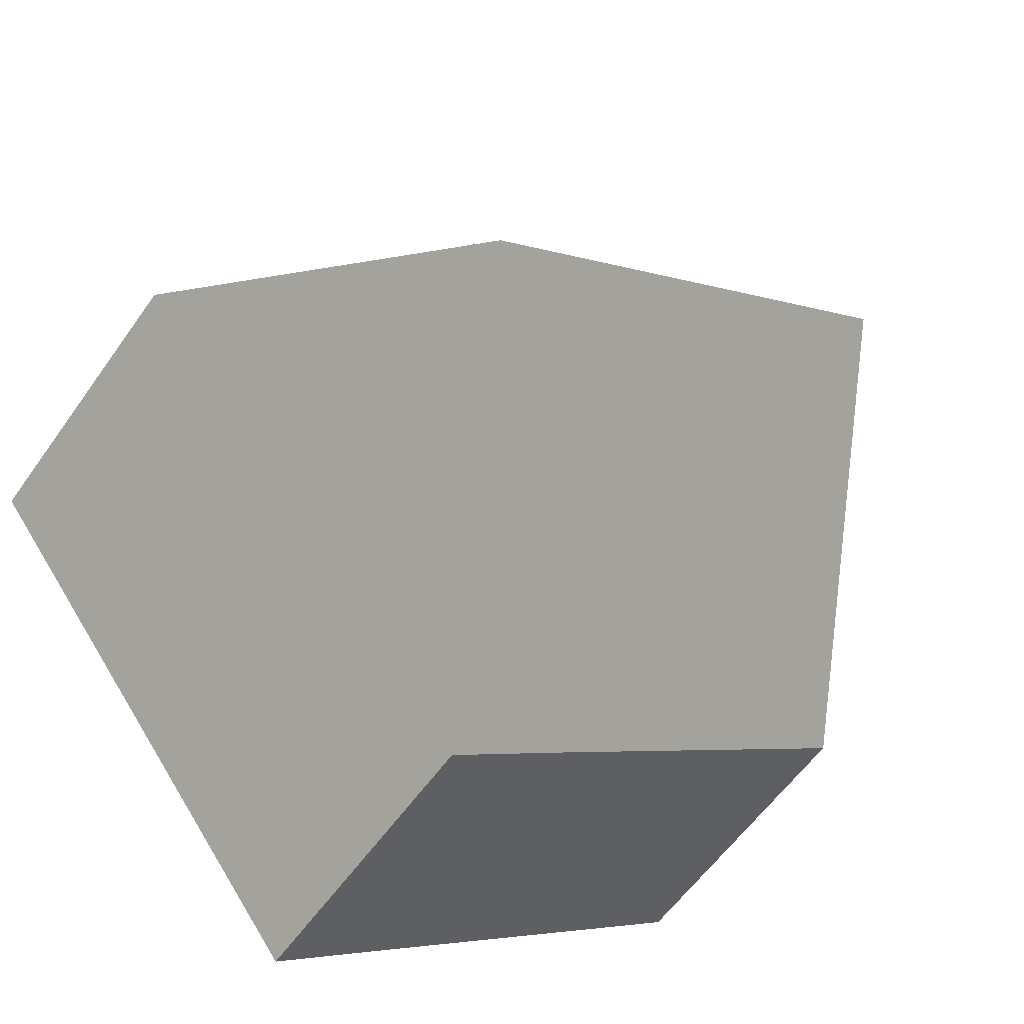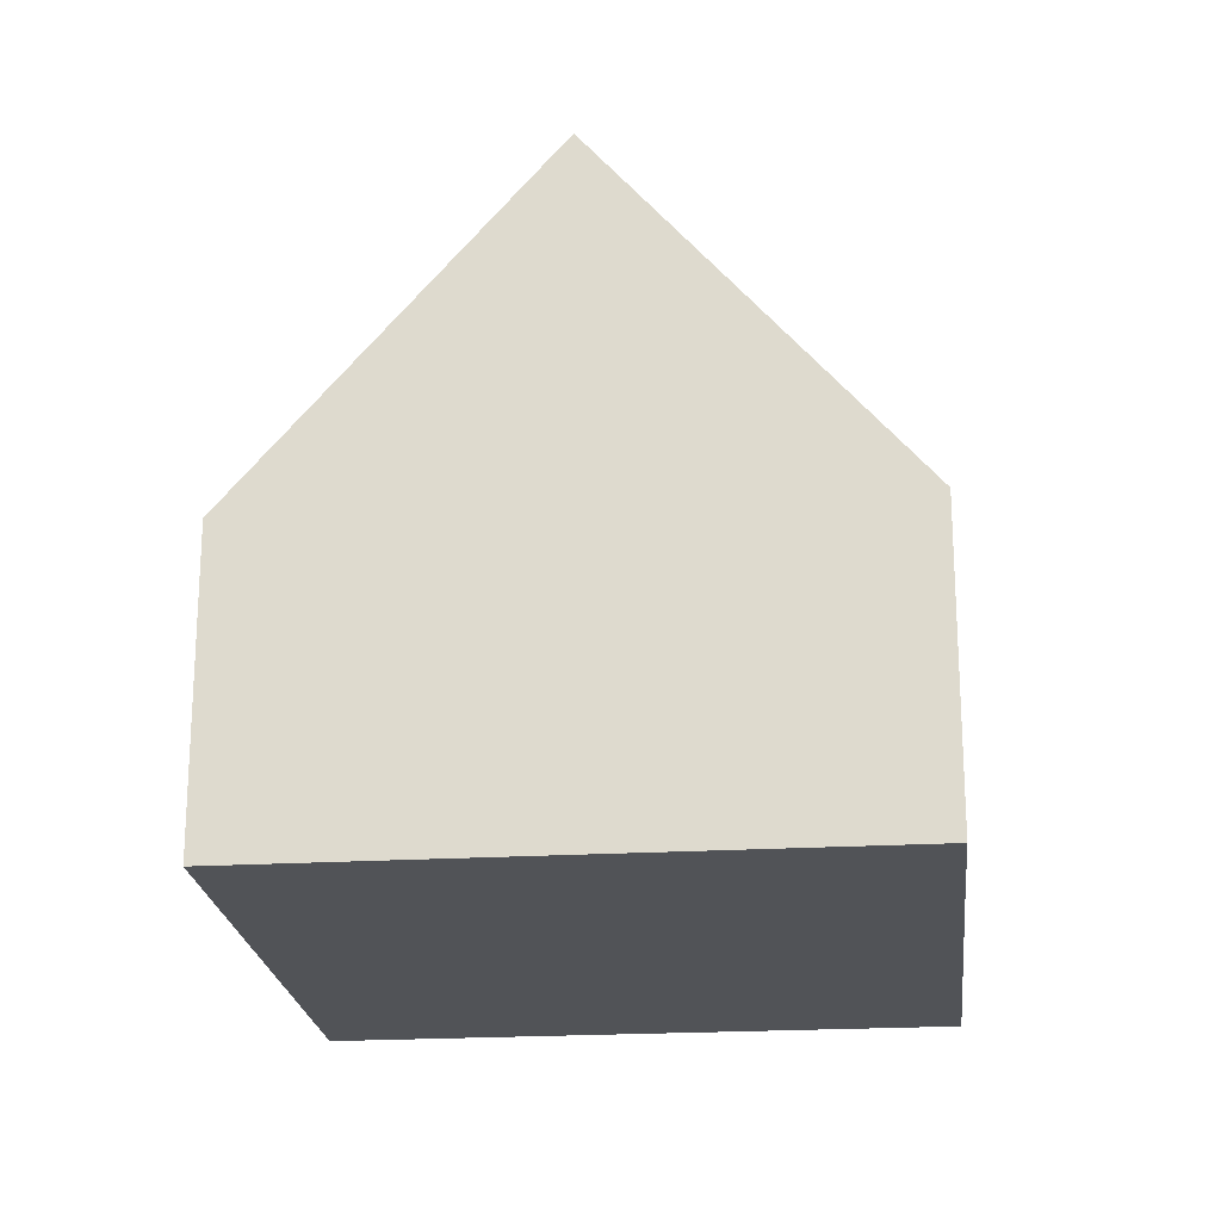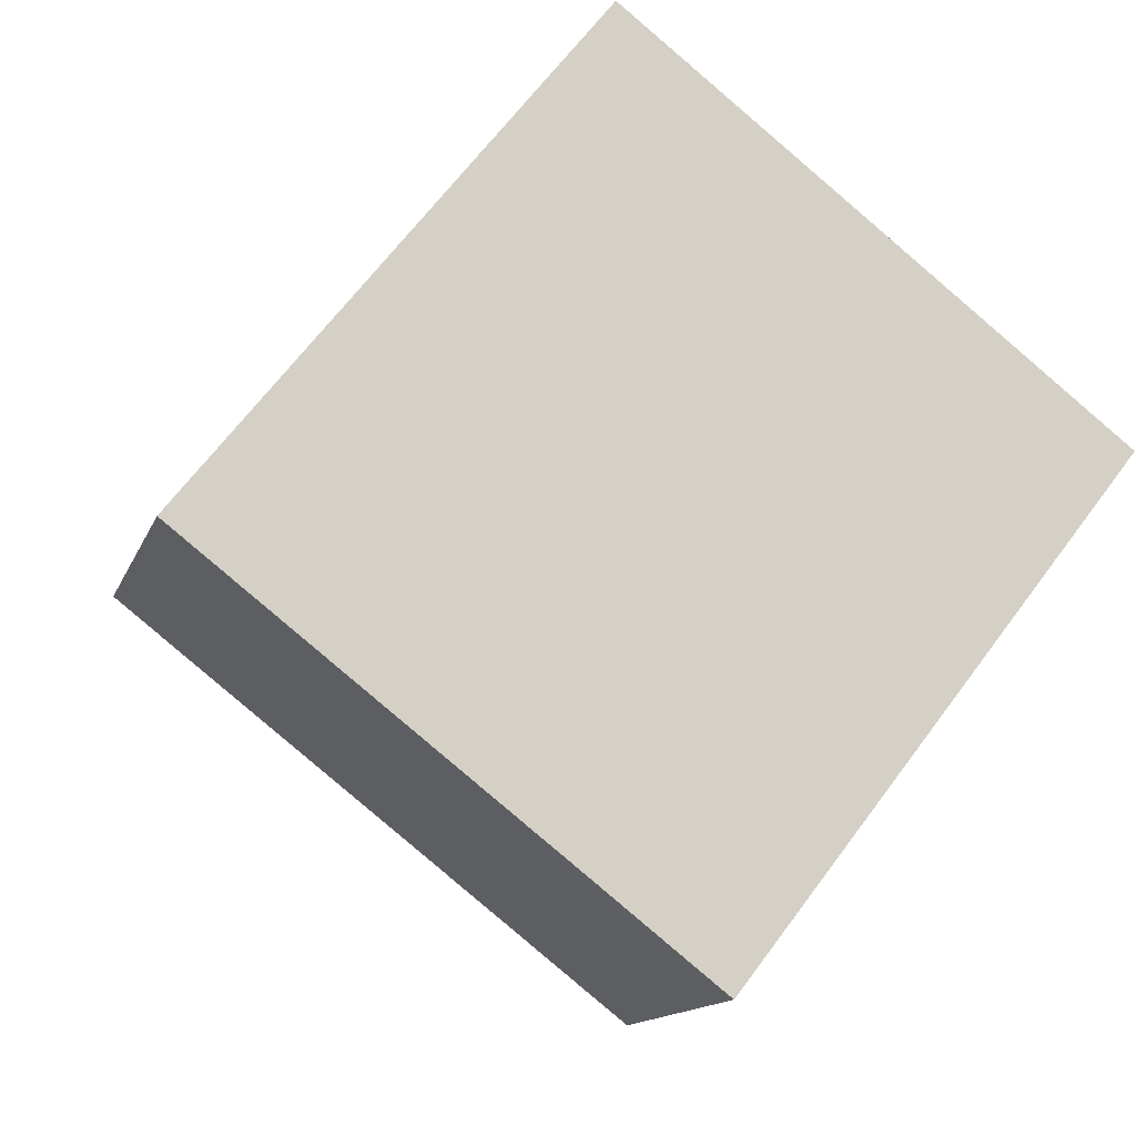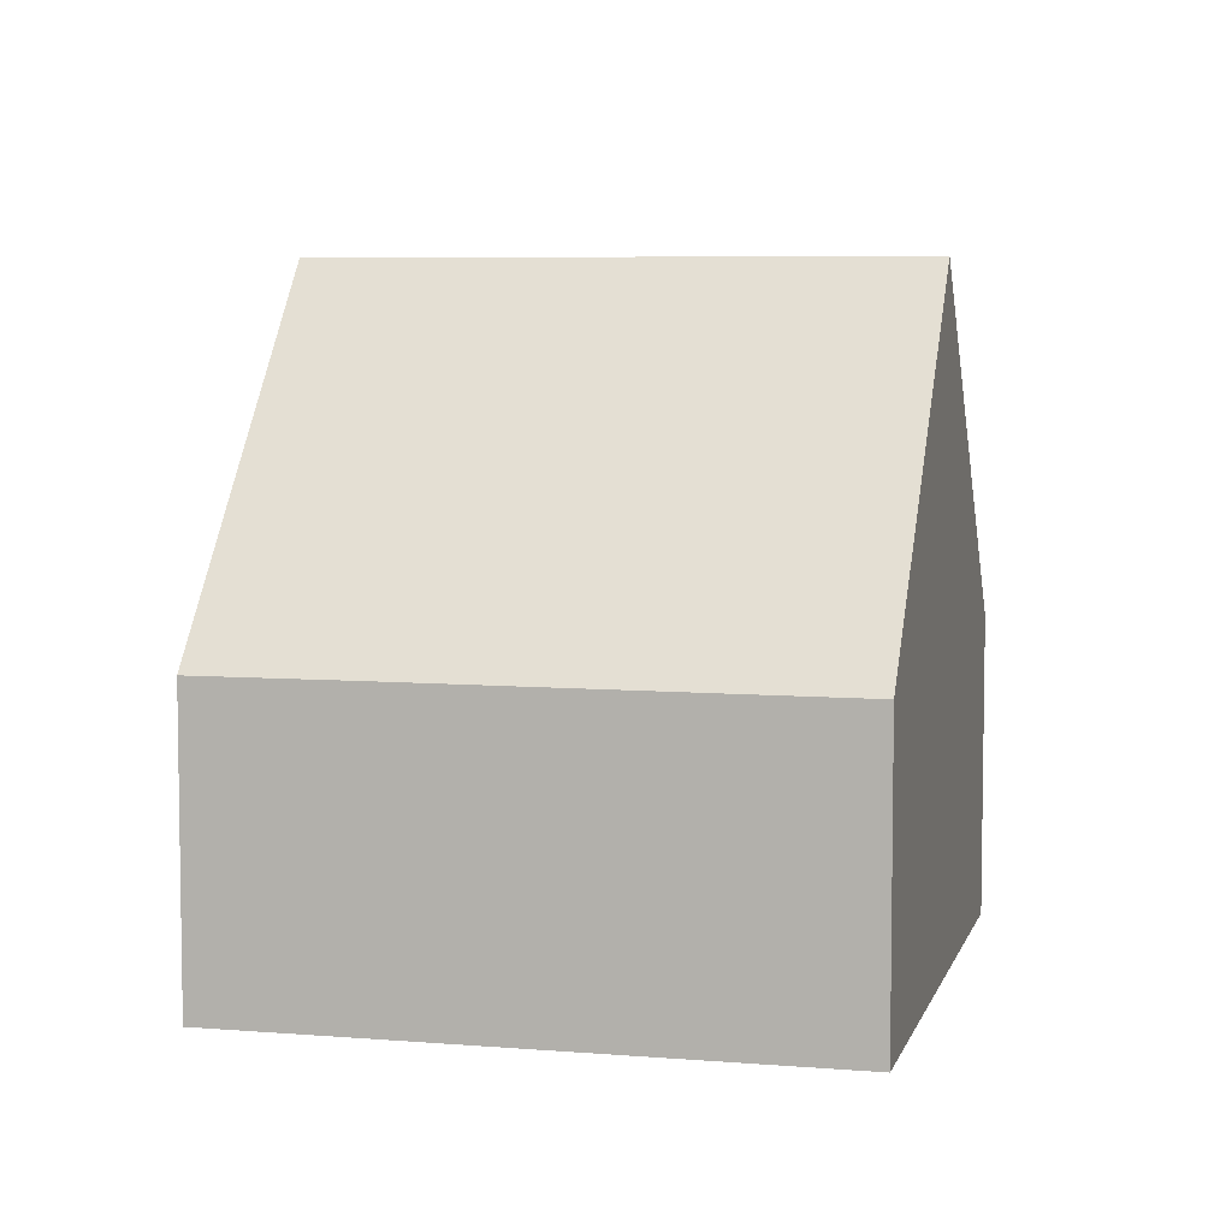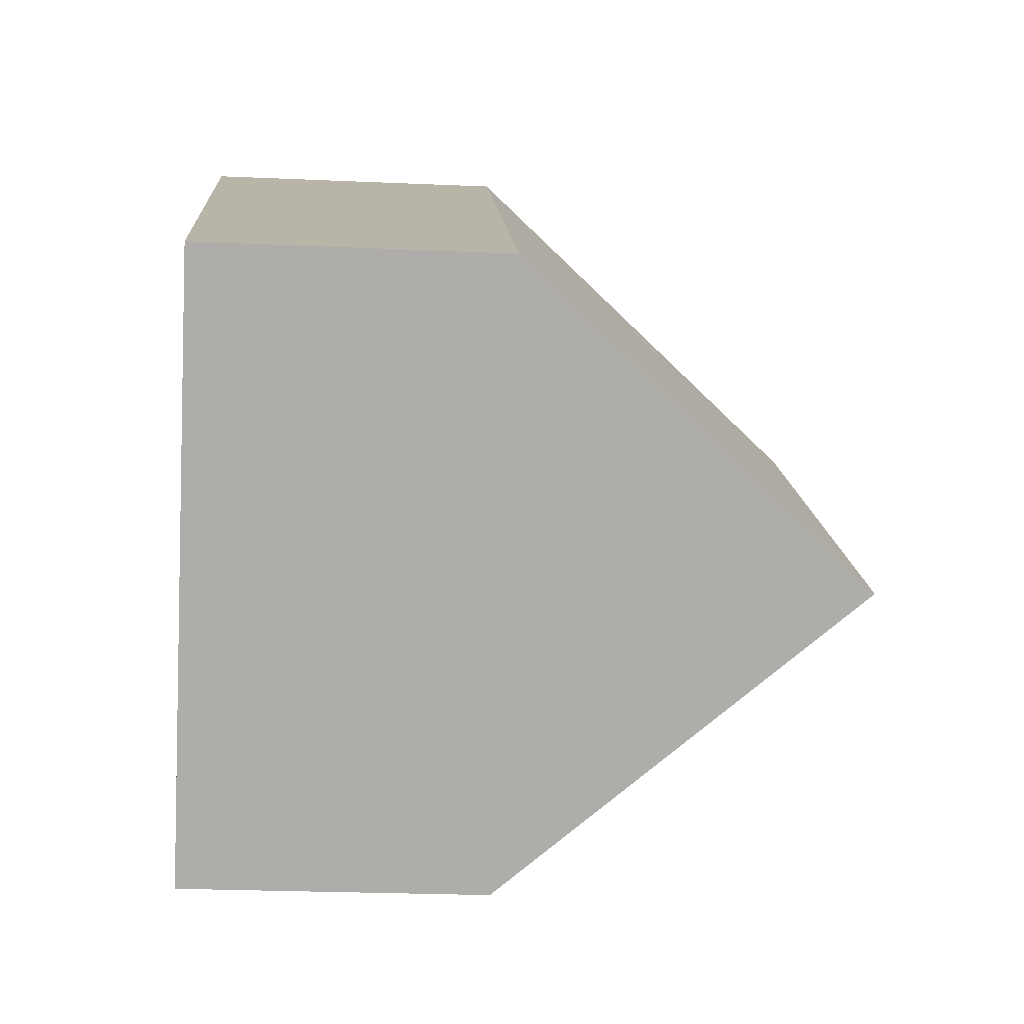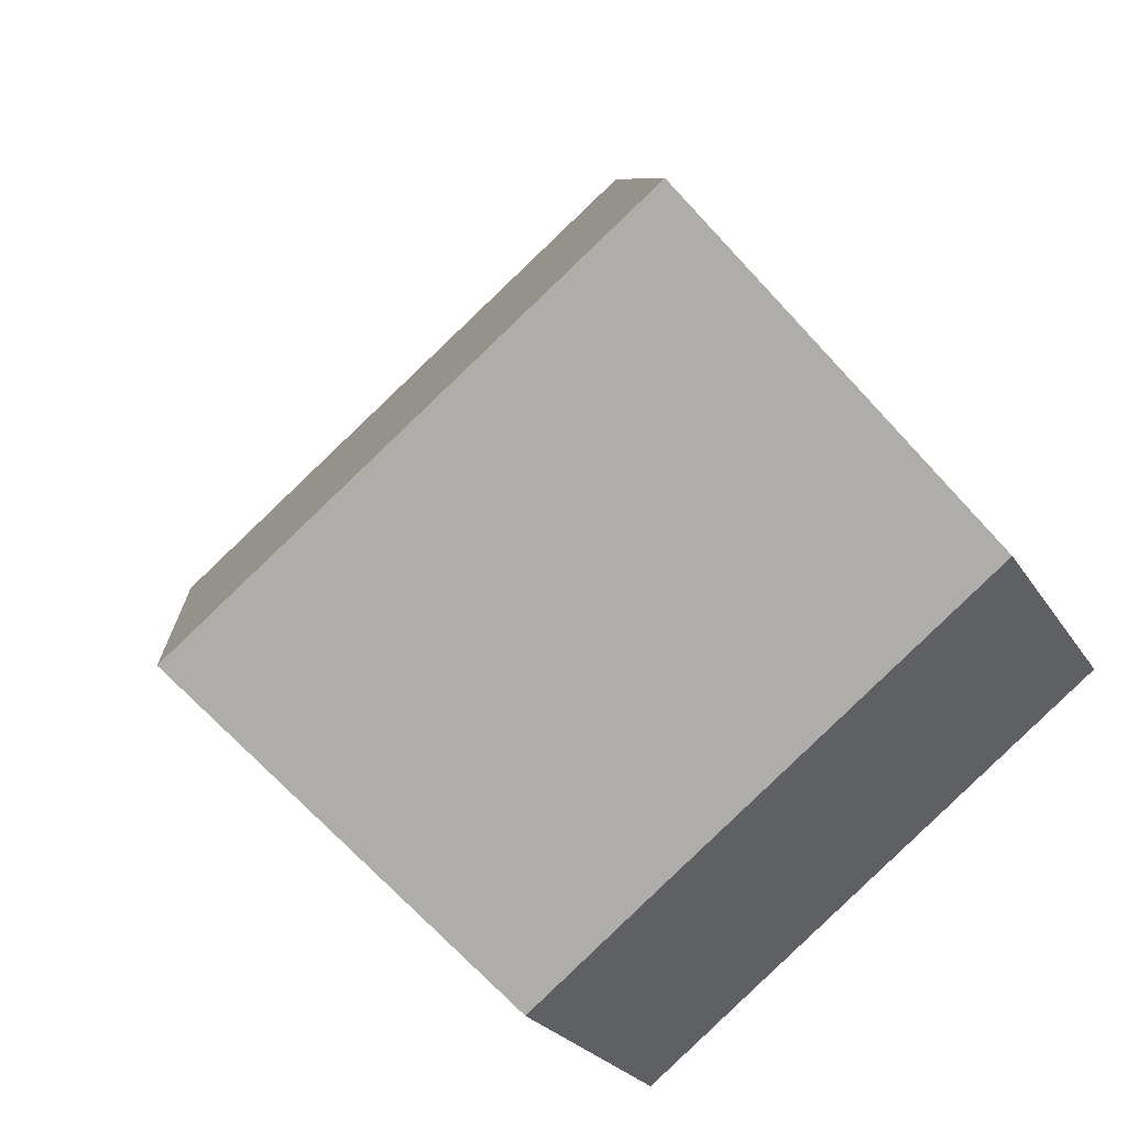
<metadata>
{"format":"obj","ext":"obj","renderer":"f3d","projection":"perspective","resolution":1024,"background":"white","views":[{"elev":-58.2,"azim":145.2,"up":"+Z"},{"elev":-21.7,"azim":133.8,"up":"+Y"},{"elev":-13.3,"azim":-15.5,"up":"+Z"},{"elev":6.3,"azim":-128.2,"up":"+Y"},{"elev":-24.9,"azim":85.9,"up":"+Z"},{"elev":-23.8,"azim":-156.2,"up":"+Z"}]}
</metadata>
<code>
v  12.77 4.492 1.753
v  2.84 9.704 3.633
v  5.684 4.474 7.272
v  9.947 9.704 -1.879
v  7.114 4.481 -5.518
v  5.161 4.487 -3.997
v  0 4.481 2.744e-16
v  7.114 3.379e-16 -5.518
v  5.161 2.447e-16 -3.997
v  0 0 0
v  2.84 -2.225e-16 3.633
v  5.684 -4.453e-16 7.272
v  12.77 -1.073e-16 1.753
v  9.947 1.151e-16 -1.879
g defaultobject
f 1 2 3
f 2 1 4
f 5 2 4
f 2 5 6
f 2 6 7
f 8 6 5
f 6 8 7
f 7 8 9
f 7 9 10
f 7 3 2
f 3 7 10
f 3 10 11
f 3 11 12
f 3 13 1
f 13 3 12
f 1 5 4
f 5 1 8
f 8 1 14
f 14 1 13
f 9 11 10
f 11 9 8
f 11 8 12
f 12 8 14
f 12 14 13

</code>
